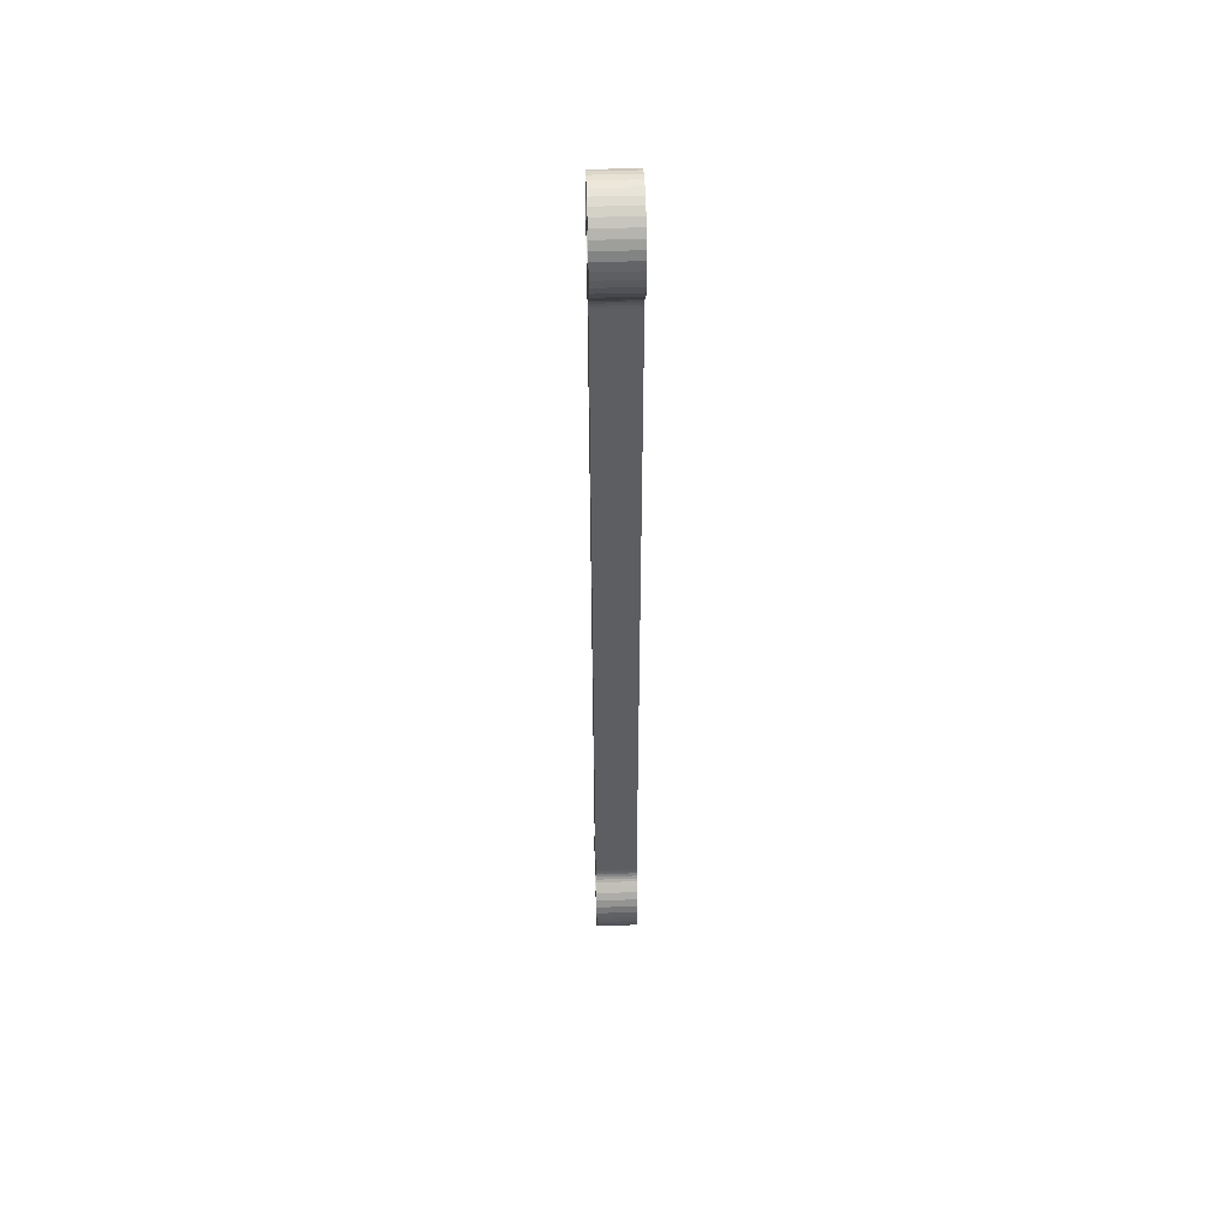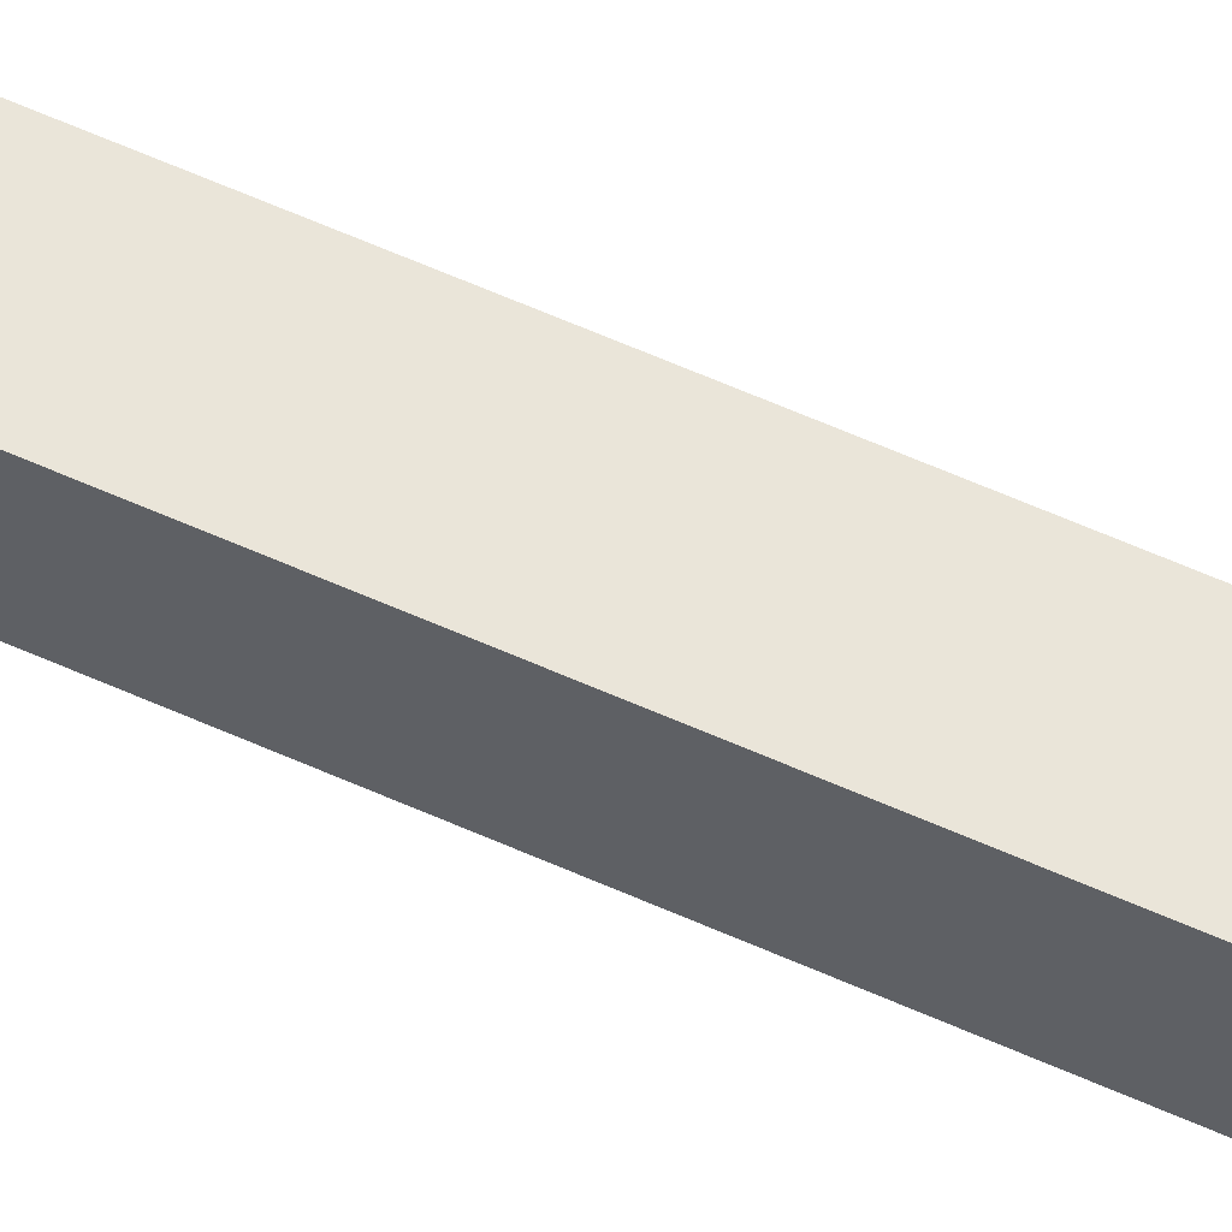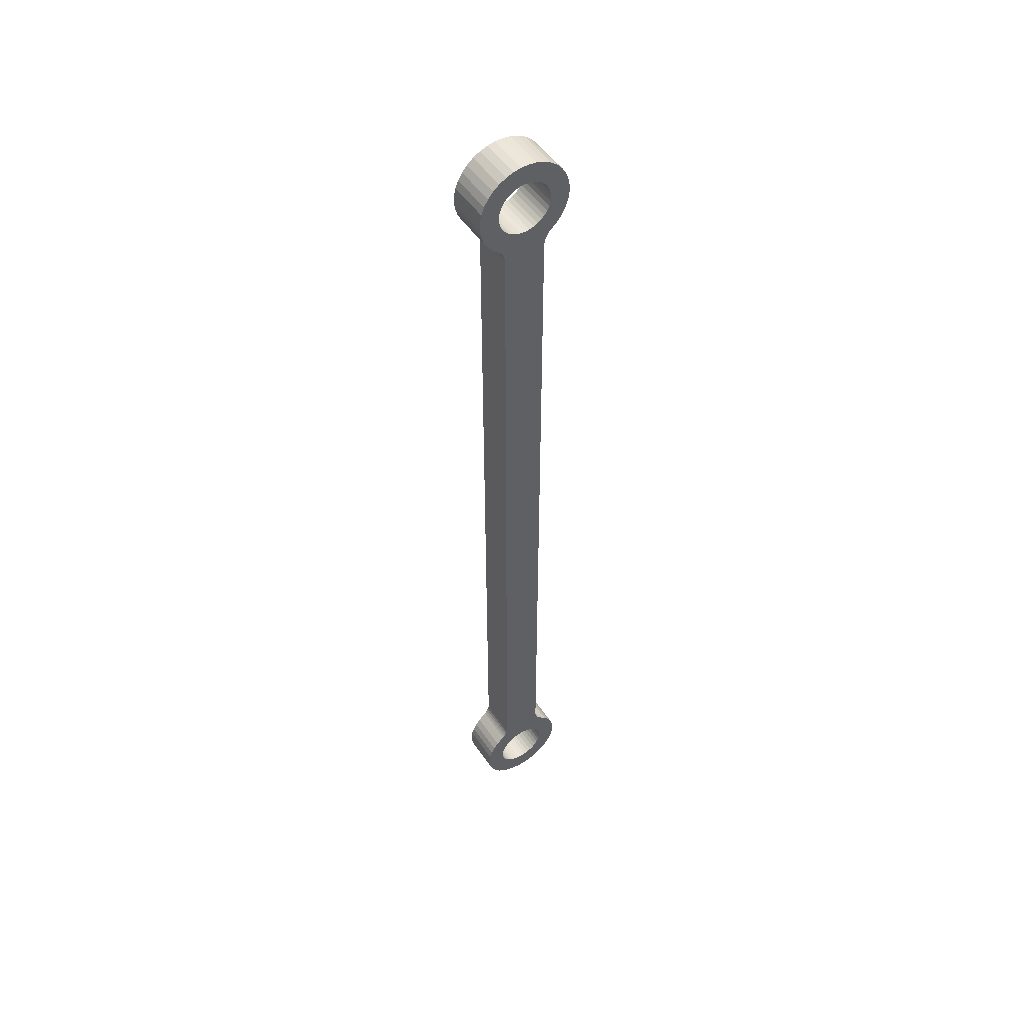
<metadata>
{"format":"obj","ext":"obj","renderer":"f3d","projection":"perspective","resolution":1024,"background":"white","views":[{"elev":50.7,"azim":-92.0,"up":"+Y"},{"elev":58.6,"azim":115.1,"up":"+Z"},{"elev":50.7,"azim":-33.1,"up":"+Y"}]}
</metadata>
<code>
o steering_link
v -0.004446 0.01222 0.01
v -0.002257 0.0128 0.01
v -0.002257 0.4072 0.01
v 0 0.407 0.01
v 0 0.013 0.01
v 0.002257 0.4072 0.01
v -0.0065 0.4087 0.01
v -0.01178 0.4001 0.01
v -0.004446 0.4078 0.01
v -0.01101 0.3988 0.01
v -0.01045 0.3974 0.01
v -0.01011 0.02411 0.01
v -0.01 0.02562 0.01
v -0.01 0.3944 0.01
v -0.01011 0.3959 0.01
v -0.01045 0.02264 0.01
v -0.01101 0.02123 0.01
v -0.0065 0.01126 0.01
v -0.002257 -0.0128 0.01
v -0.001921 -0.02242 0.01
v 0 -0.013 0.01
v 0.001921 -0.02242 0.01
v 0.002257 -0.0128 0.01
v 0.005706 -0.02176 0.01
v 0.004446 -0.01222 0.01
v 0.009326 -0.02048 0.01
v 0.0065 -0.01126 0.01
v 0.01267 -0.01859 0.01
v 0.008356 -0.009959 0.01
v 0.01565 -0.01616 0.01
v 0.009959 -0.008356 0.01
v 0.01817 -0.01327 0.01
v 0.01126 -0.0065 0.01
v 0.02016 -0.009982 0.01
v 0.01222 -0.004446 0.01
v 0.02157 -0.006406 0.01
v 0.0128 -0.002257 0.01
v 0.02234 -0.002643 0.01
v 0.013 0 0.01
v 0.02247 0.001196 0.01
v 0.0128 0.002257 0.01
v 0.02194 0.005001 0.01
v 0.01222 0.004446 0.01
v 0.02077 0.00866 0.01
v 0.01126 0.0065 0.01
v 0.01899 0.01207 0.01
v 0.009959 0.008356 0.01
v 0.01666 0.01512 0.01
v 0.008356 0.009959 0.01
v 0.01385 0.01774 0.01
v 0.0065 0.01126 0.01
v 0 0.433 0.01
v -0.001921 0.4424 0.01
v -0.002257 0.4328 0.01
v -0.005706 0.4418 0.01
v -0.004446 0.4322 0.01
v -0.009326 0.4405 0.01
v -0.0065 0.4313 0.01
v -0.01267 0.4386 0.01
v -0.008356 0.43 0.01
v -0.01565 0.4362 0.01
v -0.009959 0.4284 0.01
v -0.01817 0.4333 0.01
v -0.01126 0.4265 0.01
v -0.02016 0.43 0.01
v -0.01222 0.4244 0.01
v -0.02157 0.4264 0.01
v -0.0128 0.4223 0.01
v -0.02234 0.4226 0.01
v -0.013 0.42 0.01
v -0.02247 0.4188 0.01
v -0.0128 0.4177 0.01
v -0.02194 0.415 0.01
v -0.01222 0.4156 0.01
v -0.02077 0.4113 0.01
v -0.01126 0.4135 0.01
v -0.01899 0.4079 0.01
v -0.009959 0.4116 0.01
v -0.01666 0.4049 0.01
v -0.008356 0.41 0.01
v -0.01385 0.4023 0.01
v -0.01273 0.4012 0.01
v -0.01178 0.01993 0.01
v -0.01273 0.01875 0.01
v -0.008356 0.009959 0.01
v -0.01385 0.01774 0.01
v -0.009959 0.008356 0.01
v -0.01666 0.01512 0.01
v -0.01126 0.0065 0.01
v -0.01899 0.01207 0.01
v -0.01222 0.004446 0.01
v -0.02077 0.00866 0.01
v -0.0128 0.002257 0.01
v -0.02194 0.005001 0.01
v -0.013 0 0.01
v -0.02247 0.001196 0.01
v -0.0128 -0.002257 0.01
v -0.02234 -0.002643 0.01
v -0.01222 -0.004446 0.01
v -0.02157 -0.006406 0.01
v -0.01126 -0.0065 0.01
v -0.02016 -0.009982 0.01
v -0.009959 -0.008356 0.01
v -0.01817 -0.01327 0.01
v -0.008356 -0.009959 0.01
v -0.01565 -0.01616 0.01
v -0.0065 -0.01126 0.01
v -0.01267 -0.01859 0.01
v -0.004446 -0.01222 0.01
v -0.009326 -0.02048 0.01
v -0.005706 -0.02176 0.01
v 0.01011 0.3959 0.01
v 0.01045 0.3974 0.01
v 0.004446 0.4078 0.01
v 0.01101 0.3988 0.01
v 0.0065 0.4087 0.01
v 0.01045 0.02264 0.01
v 0.01011 0.02411 0.01
v 0.004446 0.01222 0.01
v 0.01 0.02562 0.01
v 0.002257 0.0128 0.01
v 0.01178 0.4001 0.01
v 0.01273 0.4012 0.01
v 0.008356 0.41 0.01
v 0.01385 0.4023 0.01
v 0.009959 0.4116 0.01
v 0.01666 0.4049 0.01
v 0.01126 0.4135 0.01
v 0.01899 0.4079 0.01
v 0.01222 0.4156 0.01
v 0.02077 0.4113 0.01
v 0.0128 0.4177 0.01
v 0.02194 0.415 0.01
v 0.013 0.42 0.01
v 0.02247 0.4188 0.01
v 0.0128 0.4223 0.01
v 0.02234 0.4226 0.01
v 0.01222 0.4244 0.01
v 0.02157 0.4264 0.01
v 0.01126 0.4265 0.01
v 0.02016 0.43 0.01
v 0.009959 0.4284 0.01
v 0.01817 0.4333 0.01
v 0.008356 0.43 0.01
v 0.01565 0.4362 0.01
v 0.0065 0.4313 0.01
v 0.01267 0.4386 0.01
v 0.004446 0.4322 0.01
v 0.009326 0.4405 0.01
v 0.002257 0.4328 0.01
v 0.005706 0.4418 0.01
v 0.001921 0.4424 0.01
v 0.01 0.3944 0.01
v 0.01273 0.01875 0.01
v 0.01178 0.01993 0.01
v 0.01101 0.02123 0.01
v 0 -0.013 -0.01
v 0.001921 -0.02242 -0.01
v -0.001921 -0.02242 -0.01
v -0.002257 0.4072 -0.01
v -0.01 0.02562 -0.01
v -0.004446 0.4078 -0.01
v -0.01 0.3944 -0.01
v -0.01011 0.3959 -0.01
v -0.01045 0.02264 -0.01
v -0.01011 0.02411 -0.01
v -0.004446 0.01222 -0.01
v -0.002257 0.0128 -0.01
v 0 0.013 -0.01
v 0 0.407 -0.01
v 0.002257 0.0128 -0.01
v 0.002257 0.4072 -0.01
v 0.004446 0.01222 -0.01
v -0.01045 0.3974 -0.01
v -0.01101 0.3988 -0.01
v -0.0065 0.4087 -0.01
v -0.0065 0.01126 -0.01
v -0.01178 0.01993 -0.01
v -0.01101 0.02123 -0.01
v -0.002257 -0.0128 -0.01
v -0.005706 -0.02176 -0.01
v -0.004446 -0.01222 -0.01
v -0.009326 -0.02048 -0.01
v -0.0065 -0.01126 -0.01
v -0.01267 -0.01859 -0.01
v -0.008356 -0.009959 -0.01
v -0.01565 -0.01616 -0.01
v -0.009959 -0.008356 -0.01
v -0.01817 -0.01327 -0.01
v -0.01126 -0.0065 -0.01
v -0.02016 -0.009982 -0.01
v -0.01222 -0.004446 -0.01
v -0.02157 -0.006406 -0.01
v -0.0128 -0.002257 -0.01
v -0.02234 -0.002643 -0.01
v -0.013 0 -0.01
v -0.02247 0.001196 -0.01
v -0.0128 0.002257 -0.01
v -0.02194 0.005001 -0.01
v -0.01222 0.004446 -0.01
v -0.02077 0.00866 -0.01
v -0.01126 0.0065 -0.01
v -0.01899 0.01207 -0.01
v -0.009959 0.008356 -0.01
v -0.01666 0.01512 -0.01
v -0.008356 0.009959 -0.01
v -0.01385 0.01774 -0.01
v -0.01273 0.01875 -0.01
v 0.005706 -0.02176 -0.01
v 0.002257 -0.0128 -0.01
v 0.009326 -0.02048 -0.01
v 0.004446 -0.01222 -0.01
v 0.01267 -0.01859 -0.01
v 0.0065 -0.01126 -0.01
v 0.01565 -0.01616 -0.01
v 0.008356 -0.009959 -0.01
v 0.01817 -0.01327 -0.01
v 0.009959 -0.008356 -0.01
v 0.02016 -0.009982 -0.01
v 0.01126 -0.0065 -0.01
v 0.02157 -0.006406 -0.01
v 0.01222 -0.004446 -0.01
v 0.02234 -0.002643 -0.01
v 0.0128 -0.002257 -0.01
v 0.02247 0.001196 -0.01
v 0.013 0 -0.01
v 0.02194 0.005001 -0.01
v 0.0128 0.002257 -0.01
v 0.02077 0.00866 -0.01
v 0.01222 0.004446 -0.01
v 0.01899 0.01207 -0.01
v 0.01126 0.0065 -0.01
v 0.01666 0.01512 -0.01
v 0.009959 0.008356 -0.01
v 0.01385 0.01774 -0.01
v 0.008356 0.009959 -0.01
v 0.01273 0.01875 -0.01
v 0.0065 0.01126 -0.01
v 0.01178 0.01993 -0.01
v 0.0065 0.4087 -0.01
v 0.01178 0.4001 -0.01
v 0.004446 0.4078 -0.01
v 0.01101 0.3988 -0.01
v 0.01045 0.3974 -0.01
v -0.01178 0.4001 -0.01
v -0.01273 0.4012 -0.01
v -0.008356 0.41 -0.01
v -0.01385 0.4023 -0.01
v -0.009959 0.4116 -0.01
v -0.01666 0.4049 -0.01
v -0.01126 0.4135 -0.01
v -0.01899 0.4079 -0.01
v -0.01222 0.4156 -0.01
v -0.02077 0.4113 -0.01
v -0.0128 0.4177 -0.01
v -0.02194 0.415 -0.01
v -0.013 0.42 -0.01
v -0.02247 0.4188 -0.01
v -0.0128 0.4223 -0.01
v -0.02234 0.4226 -0.01
v -0.01222 0.4244 -0.01
v -0.02157 0.4264 -0.01
v -0.01126 0.4265 -0.01
v -0.02016 0.43 -0.01
v -0.009959 0.4284 -0.01
v -0.01817 0.4333 -0.01
v -0.008356 0.43 -0.01
v -0.01565 0.4362 -0.01
v -0.0065 0.4313 -0.01
v -0.01267 0.4386 -0.01
v -0.004446 0.4322 -0.01
v -0.009326 0.4405 -0.01
v -0.002257 0.4328 -0.01
v 0.01101 0.02123 -0.01
v 0.01045 0.02264 -0.01
v 0.01011 0.3959 -0.01
v 0.01 0.3944 -0.01
v 0.01 0.02562 -0.01
v 0.01011 0.02411 -0.01
v -0.005706 0.4418 -0.01
v -0.001921 0.4424 -0.01
v 0 0.433 -0.01
v 0.001921 0.4424 -0.01
v 0.002257 0.4328 -0.01
v 0.005706 0.4418 -0.01
v 0.004446 0.4322 -0.01
v 0.009326 0.4405 -0.01
v 0.0065 0.4313 -0.01
v 0.01267 0.4386 -0.01
v 0.008356 0.43 -0.01
v 0.01565 0.4362 -0.01
v 0.009959 0.4284 -0.01
v 0.01817 0.4333 -0.01
v 0.01126 0.4265 -0.01
v 0.02016 0.43 -0.01
v 0.01222 0.4244 -0.01
v 0.02157 0.4264 -0.01
v 0.0128 0.4223 -0.01
v 0.02234 0.4226 -0.01
v 0.013 0.42 -0.01
v 0.02247 0.4188 -0.01
v 0.0128 0.4177 -0.01
v 0.02194 0.415 -0.01
v 0.01222 0.4156 -0.01
v 0.02077 0.4113 -0.01
v 0.01126 0.4135 -0.01
v 0.01899 0.4079 -0.01
v 0.009959 0.4116 -0.01
v 0.01666 0.4049 -0.01
v 0.008356 0.41 -0.01
v 0.01385 0.4023 -0.01
v 0.01273 0.4012 -0.01
v -0.013 -0 0.01
v -0.013 -0 -0.01
v -0 0.013 0.01
v -0 0.013 -0.01
v 0.013 0 0.01
v 0.013 0 -0.01
v 0 -0.013 0.01
v 0 -0.013 -0.01
v -0 0.433 0.01
v -0 0.433 -0.01
v 0 0.407 0.01
v 0 0.407 -0.01
f 1 2 3
f 3 2 4
f 4 2 5
f 4 5 6
f 7 8 9
f 9 8 10
f 9 10 11
f 12 1 13
f 13 1 3
f 13 3 14
f 14 3 9
f 14 9 15
f 15 9 11
f 12 16 1
f 1 16 17
f 1 17 18
f 19 20 21
f 21 20 22
f 21 22 23
f 23 22 24
f 23 24 25
f 25 24 26
f 25 26 27
f 27 26 28
f 27 28 29
f 29 28 30
f 29 30 31
f 31 30 32
f 31 32 33
f 33 32 34
f 33 34 35
f 35 34 36
f 35 36 37
f 37 36 38
f 37 38 39
f 39 38 40
f 39 40 41
f 41 40 42
f 41 42 43
f 43 42 44
f 43 44 45
f 45 44 46
f 45 46 47
f 47 46 48
f 47 48 49
f 49 48 50
f 49 50 51
f 52 53 54
f 54 53 55
f 54 55 56
f 56 55 57
f 56 57 58
f 58 57 59
f 58 59 60
f 60 59 61
f 60 61 62
f 62 61 63
f 62 63 64
f 64 63 65
f 64 65 66
f 66 65 67
f 66 67 68
f 68 67 69
f 68 69 70
f 70 69 71
f 70 71 72
f 72 71 73
f 72 73 74
f 74 73 75
f 74 75 76
f 76 75 77
f 76 77 78
f 78 77 79
f 78 79 80
f 80 79 81
f 80 81 7
f 7 81 82
f 7 82 8
f 17 83 18
f 18 83 84
f 18 84 85
f 85 84 86
f 85 86 87
f 87 86 88
f 87 88 89
f 89 88 90
f 89 90 91
f 91 90 92
f 91 92 93
f 93 92 94
f 93 94 95
f 95 94 96
f 95 96 97
f 97 96 98
f 97 98 99
f 99 98 100
f 99 100 101
f 101 100 102
f 101 102 103
f 103 102 104
f 103 104 105
f 105 104 106
f 105 106 107
f 107 106 108
f 107 108 109
f 109 108 110
f 109 110 19
f 19 110 111
f 19 111 20
f 112 113 114
f 114 113 115
f 114 115 116
f 117 118 119
f 119 118 120
f 119 120 121
f 115 122 116
f 116 122 123
f 116 123 124
f 124 123 125
f 124 125 126
f 126 125 127
f 126 127 128
f 128 127 129
f 128 129 130
f 130 129 131
f 130 131 132
f 132 131 133
f 132 133 134
f 134 133 135
f 134 135 136
f 136 135 137
f 136 137 138
f 138 137 139
f 138 139 140
f 140 139 141
f 140 141 142
f 142 141 143
f 142 143 144
f 144 143 145
f 144 145 146
f 146 145 147
f 146 147 148
f 148 147 149
f 148 149 150
f 150 149 151
f 150 151 52
f 52 151 152
f 52 152 53
f 5 121 6
f 6 121 120
f 6 120 114
f 114 120 153
f 114 153 112
f 50 154 51
f 51 154 155
f 51 155 119
f 119 155 156
f 119 156 117
f 157 158 159
f 160 161 162
f 162 161 163
f 162 163 164
f 165 166 167
f 167 166 161
f 167 161 168
f 168 161 160
f 168 160 169
f 169 160 170
f 169 170 171
f 171 170 172
f 171 172 173
f 164 174 162
f 162 174 175
f 162 175 176
f 177 178 167
f 167 178 179
f 167 179 165
f 157 159 180
f 180 159 181
f 180 181 182
f 182 181 183
f 182 183 184
f 184 183 185
f 184 185 186
f 186 185 187
f 186 187 188
f 188 187 189
f 188 189 190
f 190 189 191
f 190 191 192
f 192 191 193
f 192 193 194
f 194 193 195
f 194 195 196
f 196 195 197
f 196 197 198
f 198 197 199
f 198 199 200
f 200 199 201
f 200 201 202
f 202 201 203
f 202 203 204
f 204 203 205
f 204 205 206
f 206 205 207
f 206 207 177
f 177 207 208
f 177 208 178
f 158 157 209
f 209 157 210
f 209 210 211
f 211 210 212
f 211 212 213
f 213 212 214
f 213 214 215
f 215 214 216
f 215 216 217
f 217 216 218
f 217 218 219
f 219 218 220
f 219 220 221
f 221 220 222
f 221 222 223
f 223 222 224
f 223 224 225
f 225 224 226
f 225 226 227
f 227 226 228
f 227 228 229
f 229 228 230
f 229 230 231
f 231 230 232
f 231 232 233
f 233 232 234
f 233 234 235
f 235 234 236
f 235 236 237
f 237 236 238
f 237 238 239
f 240 241 242
f 242 241 243
f 242 243 244
f 175 245 176
f 176 245 246
f 176 246 247
f 247 246 248
f 247 248 249
f 249 248 250
f 249 250 251
f 251 250 252
f 251 252 253
f 253 252 254
f 253 254 255
f 255 254 256
f 255 256 257
f 257 256 258
f 257 258 259
f 259 258 260
f 259 260 261
f 261 260 262
f 261 262 263
f 263 262 264
f 263 264 265
f 265 264 266
f 265 266 267
f 267 266 268
f 267 268 269
f 269 268 270
f 269 270 271
f 271 270 272
f 271 272 273
f 239 238 274
f 274 238 173
f 274 173 275
f 244 276 242
f 242 276 277
f 242 277 172
f 172 277 278
f 172 278 173
f 173 278 279
f 173 279 275
f 272 280 273
f 273 280 281
f 273 281 282
f 282 281 283
f 282 283 284
f 284 283 285
f 284 285 286
f 286 285 287
f 286 287 288
f 288 287 289
f 288 289 290
f 290 289 291
f 290 291 292
f 292 291 293
f 292 293 294
f 294 293 295
f 294 295 296
f 296 295 297
f 296 297 298
f 298 297 299
f 298 299 300
f 300 299 301
f 300 301 302
f 302 301 303
f 302 303 304
f 304 303 305
f 304 305 306
f 306 305 307
f 306 307 308
f 308 307 309
f 308 309 310
f 310 309 311
f 310 311 240
f 240 311 312
f 240 312 241
f 153 277 112
f 112 277 276
f 112 276 113
f 113 276 244
f 113 244 115
f 115 244 243
f 115 243 122
f 122 243 241
f 122 241 123
f 123 241 312
f 123 312 125
f 125 312 311
f 125 311 309
f 125 309 127
f 127 309 307
f 127 307 129
f 129 307 305
f 129 305 131
f 131 305 303
f 131 303 133
f 133 303 301
f 133 301 135
f 135 301 299
f 135 299 137
f 137 299 297
f 137 297 139
f 139 297 295
f 139 295 141
f 141 295 293
f 141 293 143
f 143 293 291
f 143 291 145
f 145 291 289
f 145 289 147
f 147 289 287
f 147 287 149
f 149 287 285
f 149 285 151
f 151 285 283
f 151 283 152
f 152 283 281
f 152 281 53
f 53 281 280
f 53 280 55
f 55 280 272
f 55 272 57
f 57 272 270
f 57 270 59
f 59 270 268
f 59 268 61
f 61 268 266
f 61 266 63
f 63 266 264
f 63 264 65
f 65 264 262
f 65 262 67
f 67 262 260
f 67 260 69
f 69 260 258
f 69 258 71
f 71 258 256
f 71 256 73
f 73 256 254
f 73 254 75
f 75 254 252
f 75 252 77
f 77 252 250
f 77 250 79
f 79 250 248
f 79 248 81
f 81 248 82
f 82 248 246
f 82 246 8
f 8 246 245
f 8 245 10
f 10 245 175
f 10 175 11
f 11 175 174
f 11 174 15
f 15 174 164
f 15 164 14
f 14 164 163
f 13 14 161
f 161 14 163
f 13 161 12
f 12 161 166
f 12 166 16
f 16 166 165
f 16 165 17
f 17 165 179
f 17 179 83
f 83 179 178
f 83 178 84
f 84 178 208
f 84 208 86
f 86 208 207
f 86 207 205
f 86 205 88
f 88 205 203
f 88 203 90
f 90 203 201
f 90 201 92
f 92 201 199
f 92 199 94
f 94 199 197
f 94 197 96
f 96 197 195
f 96 195 98
f 98 195 193
f 98 193 100
f 100 193 191
f 100 191 102
f 102 191 189
f 102 189 104
f 104 189 187
f 104 187 106
f 106 187 185
f 106 185 108
f 108 185 183
f 108 183 110
f 110 183 181
f 110 181 111
f 111 181 159
f 111 159 20
f 20 159 158
f 20 158 22
f 22 158 209
f 22 209 24
f 24 209 211
f 24 211 26
f 26 211 213
f 26 213 28
f 28 213 215
f 28 215 30
f 30 215 217
f 30 217 32
f 32 217 219
f 32 219 34
f 34 219 221
f 34 221 36
f 36 221 223
f 36 223 38
f 38 223 225
f 38 225 40
f 40 225 227
f 40 227 42
f 42 227 229
f 42 229 44
f 44 229 231
f 44 231 46
f 46 231 233
f 46 233 48
f 48 233 235
f 48 235 50
f 50 235 154
f 154 235 237
f 154 237 155
f 155 237 239
f 155 239 156
f 156 239 274
f 156 274 117
f 117 274 275
f 117 275 118
f 118 275 279
f 118 279 120
f 120 279 278
f 153 120 277
f 277 120 278
f 313 314 93
f 93 314 198
f 93 198 91
f 91 198 200
f 91 200 89
f 89 200 202
f 89 202 87
f 87 202 204
f 87 204 85
f 85 204 206
f 85 206 18
f 18 206 177
f 18 177 1
f 1 177 167
f 1 167 2
f 2 167 168
f 2 168 315
f 315 168 316
f 315 316 121
f 121 316 171
f 121 171 119
f 119 171 173
f 119 173 51
f 51 173 238
f 51 238 49
f 49 238 236
f 49 236 47
f 47 236 234
f 47 234 45
f 45 234 232
f 45 232 43
f 43 232 230
f 43 230 41
f 41 230 228
f 41 228 317
f 317 228 318
f 317 318 37
f 37 318 224
f 37 224 35
f 35 224 222
f 35 222 33
f 33 222 220
f 33 220 31
f 31 220 218
f 31 218 29
f 29 218 216
f 29 216 27
f 27 216 214
f 27 214 25
f 25 214 212
f 25 212 23
f 23 212 210
f 23 210 319
f 319 210 320
f 319 320 19
f 19 320 180
f 19 180 109
f 109 180 182
f 109 182 107
f 107 182 184
f 107 184 105
f 105 184 186
f 105 186 103
f 103 186 188
f 103 188 101
f 101 188 190
f 101 190 99
f 99 190 192
f 99 192 97
f 97 192 194
f 97 194 313
f 313 194 314
f 70 257 68
f 68 257 259
f 68 259 66
f 66 259 261
f 66 261 64
f 64 261 263
f 64 263 62
f 62 263 265
f 62 265 60
f 60 265 267
f 60 267 58
f 58 267 269
f 58 269 56
f 56 269 271
f 56 271 54
f 54 271 273
f 54 273 321
f 321 273 322
f 321 322 150
f 150 322 284
f 150 284 148
f 148 284 286
f 148 286 146
f 146 286 288
f 146 288 144
f 144 288 290
f 144 290 142
f 142 290 292
f 142 292 140
f 140 292 294
f 140 294 138
f 138 294 296
f 138 296 136
f 136 296 298
f 136 298 134
f 134 298 300
f 134 300 132
f 132 300 302
f 132 302 130
f 130 302 304
f 130 304 128
f 128 304 306
f 128 306 126
f 126 306 308
f 126 308 124
f 124 308 310
f 124 310 116
f 116 310 240
f 116 240 114
f 114 240 242
f 114 242 6
f 6 242 172
f 6 172 323
f 323 172 324
f 323 324 3
f 3 324 160
f 3 160 9
f 9 160 162
f 9 162 7
f 7 162 176
f 7 176 80
f 80 176 247
f 80 247 78
f 78 247 249
f 78 249 76
f 76 249 251
f 76 251 74
f 74 251 253
f 74 253 72
f 72 253 255
f 72 255 70
f 70 255 257

</code>
